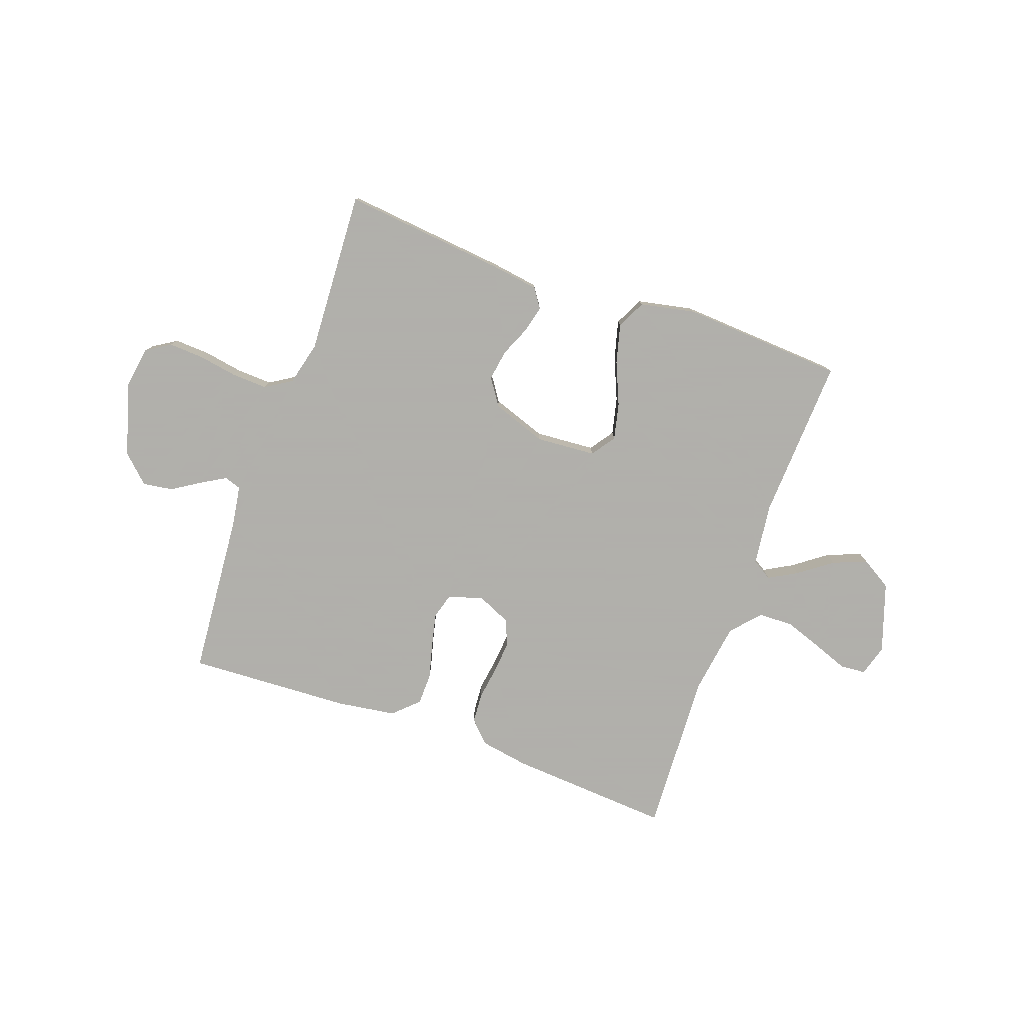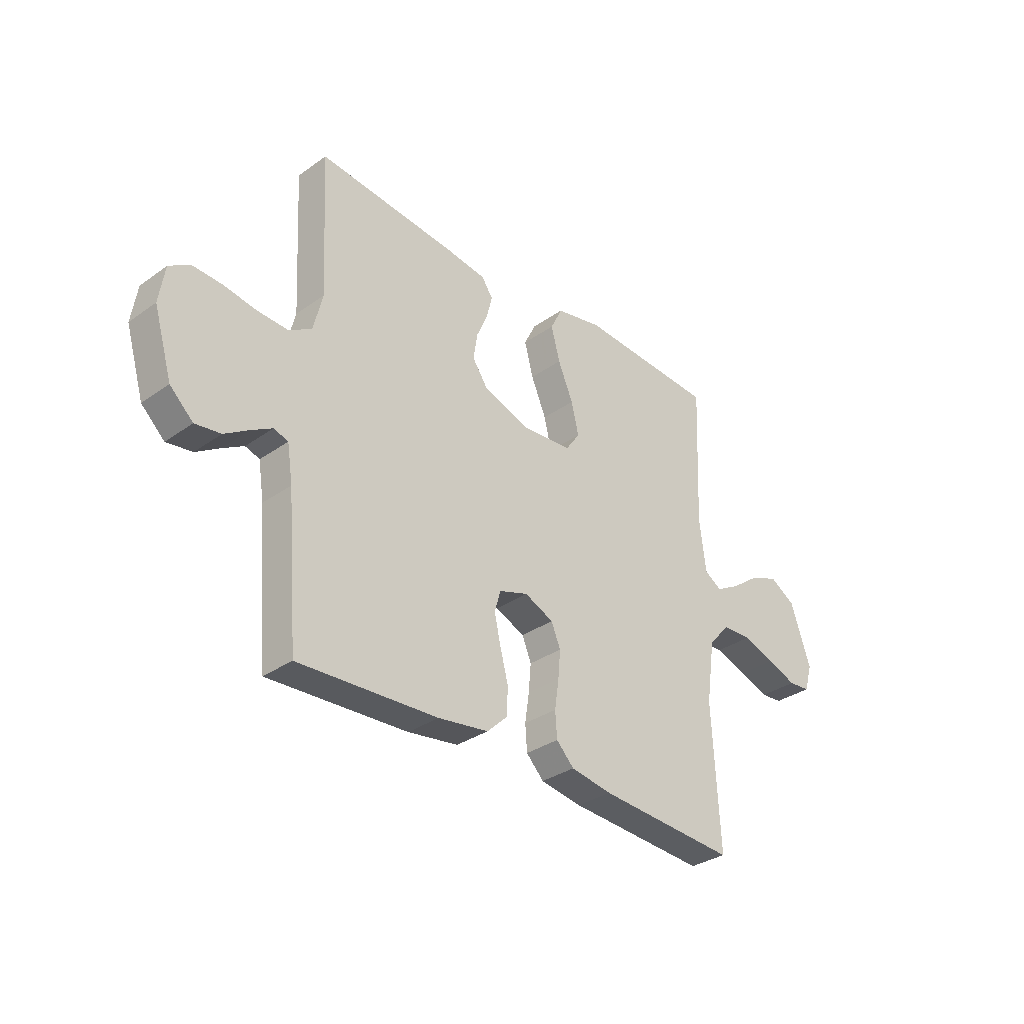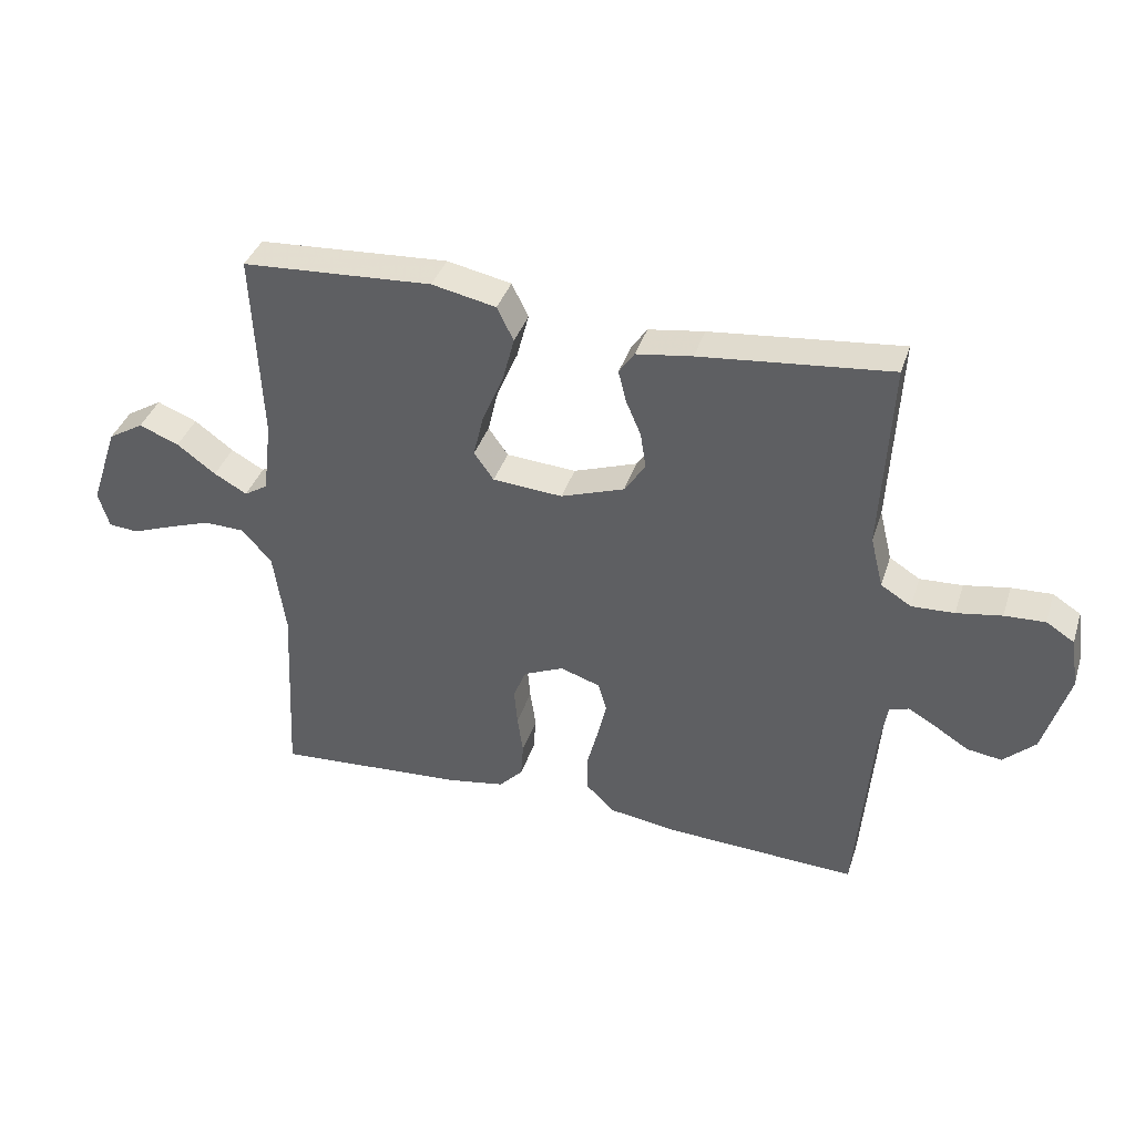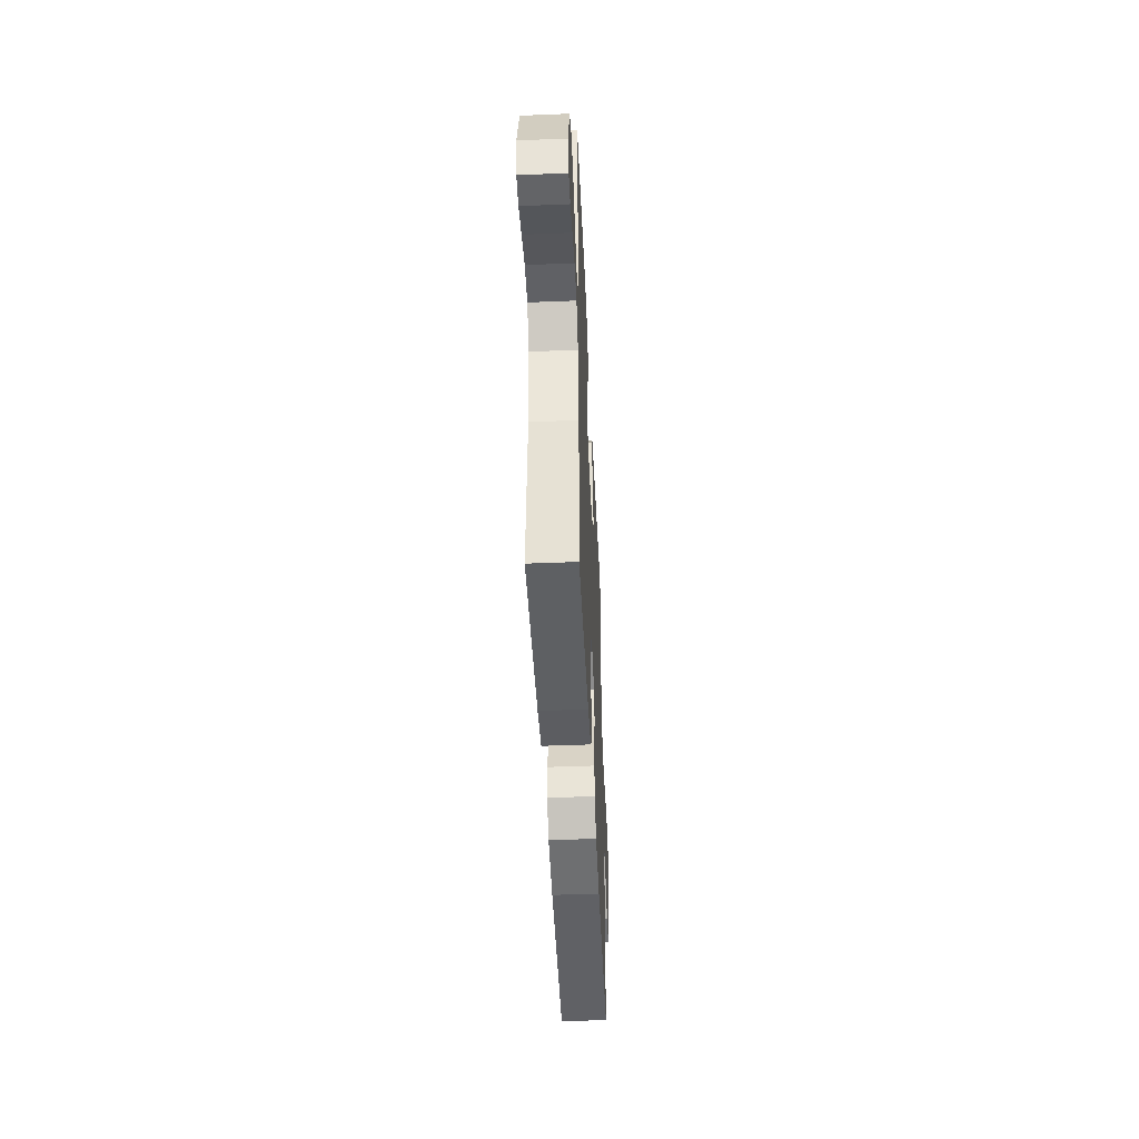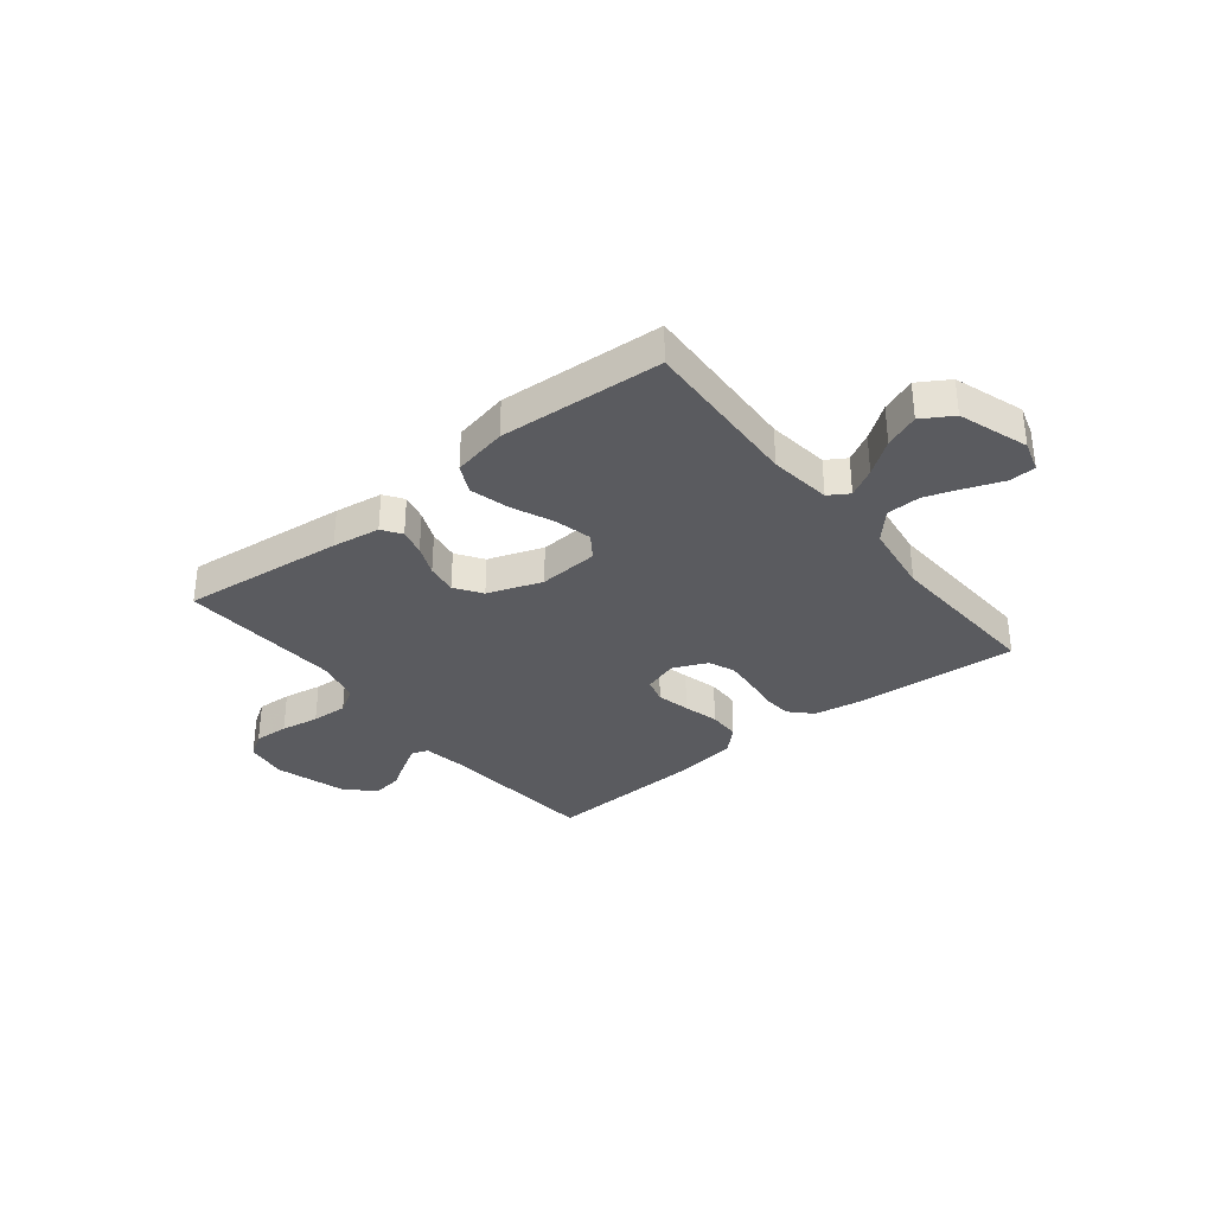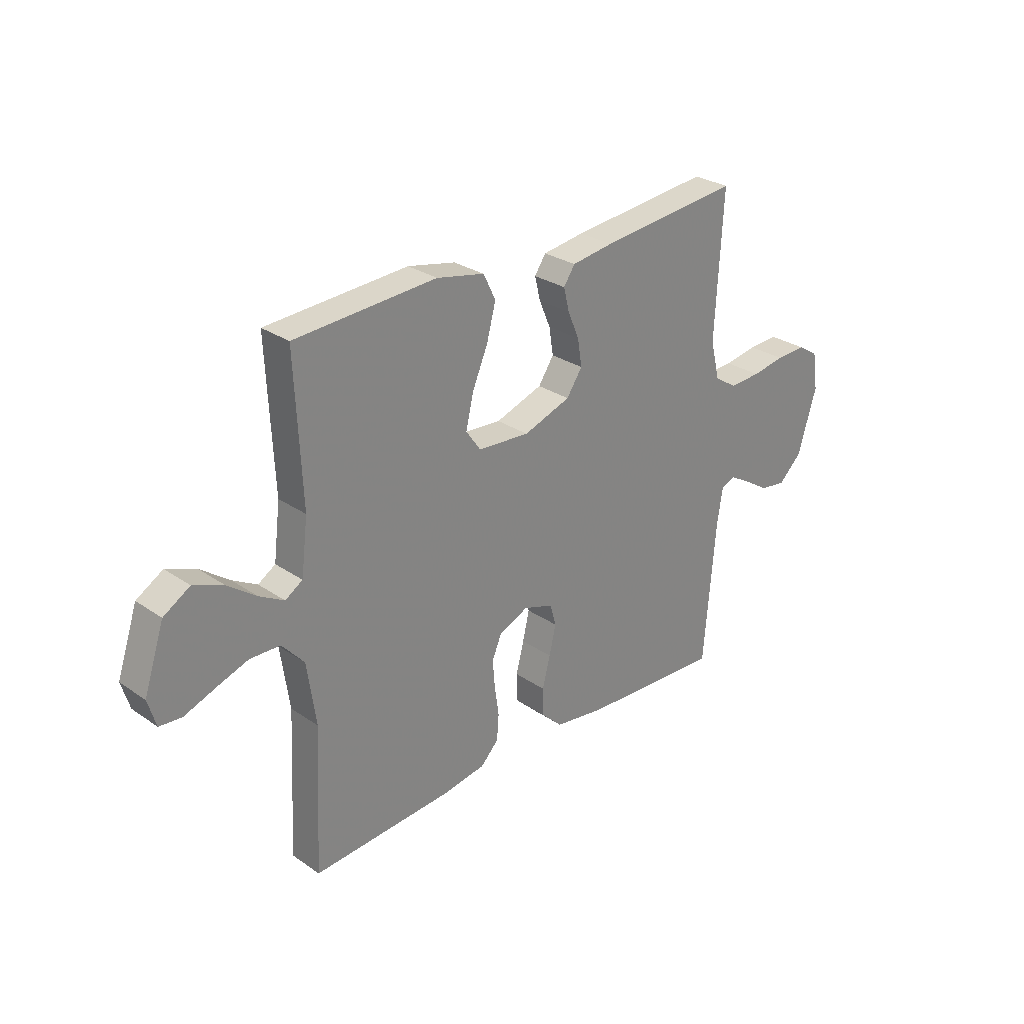
<metadata>
{"format":"obj","ext":"obj","renderer":"f3d","projection":"perspective","resolution":1024,"background":"white","views":[{"elev":-78.4,"azim":-19.7,"up":"+Y"},{"elev":-32.8,"azim":-45.6,"up":"+Z"},{"elev":38.1,"azim":-162.8,"up":"+Z"},{"elev":-46.3,"azim":92.6,"up":"+Z"},{"elev":-33.4,"azim":38.6,"up":"+Y"},{"elev":28.2,"azim":135.9,"up":"+Z"}]}
</metadata>
<code>
v -0.5 0.07 0.5
v -0.2 0.07 0.469
v -0.112 0.07 0.456
v -0.088 0.07 0.421
v -0.1 0.07 0.372
v -0.124 0.07 0.316
v -0.133 0.07 0.259
v -0.1 0.07 0.21
v 0 0.07 0.175
v 0.11 0.07 0.183
v 0.141 0.07 0.227
v 0.125 0.07 0.295
v 0.092 0.07 0.372
v 0.073 0.07 0.444
v 0.099 0.07 0.497
v 0.2 0.07 0.518
v 0.5 0.07 0.5
v 0.486 0.07 0.2
v 0.5 0.07 0.086
v 0.537 0.07 0.063
v 0.589 0.07 0.092
v 0.65 0.07 0.137
v 0.713 0.07 0.162
v 0.769 0.07 0.128
v 0.812 0.07 0
v 0.795 0.07 -0.057
v 0.748 0.07 -0.061
v 0.684 0.07 -0.037
v 0.615 0.07 -0.013
v 0.551 0.07 -0.015
v 0.504 0.07 -0.068
v 0.485 0.07 -0.2
v 0.5 0.07 -0.5
v 0.2 0.07 -0.48
v 0.111 0.07 -0.465
v 0.073 0.07 -0.426
v 0.069 0.07 -0.371
v 0.078 0.07 -0.309
v 0.083 0.07 -0.25
v 0.063 0.07 -0.202
v 0 0.07 -0.174
v -0.063 0.07 -0.195
v -0.076 0.07 -0.241
v -0.062 0.07 -0.302
v -0.045 0.07 -0.367
v -0.046 0.07 -0.426
v -0.091 0.07 -0.469
v -0.2 0.07 -0.485
v -0.5 0.07 -0.5
v -0.525 0.07 -0.2
v -0.537 0.07 -0.123
v -0.568 0.07 -0.113
v -0.613 0.07 -0.139
v -0.665 0.07 -0.172
v -0.72 0.07 -0.18
v -0.77 0.07 -0.133
v -0.81 0.07 0
v -0.798 0.07 0.079
v -0.754 0.07 0.107
v -0.69 0.07 0.104
v -0.619 0.07 0.092
v -0.552 0.07 0.089
v -0.504 0.07 0.119
v -0.484 0.07 0.2
v -0.5 0 0.5
v -0.2 0 0.469
v -0.112 0 0.456
v -0.088 0 0.421
v -0.1 0 0.372
v -0.124 0 0.316
v -0.133 0 0.259
v -0.1 0 0.21
v 0 0 0.175
v 0.11 0 0.183
v 0.141 0 0.227
v 0.125 0 0.295
v 0.092 0 0.372
v 0.073 0 0.444
v 0.099 0 0.497
v 0.2 0 0.518
v 0.5 0 0.5
v 0.486 0 0.2
v 0.5 0 0.086
v 0.537 0 0.063
v 0.589 0 0.092
v 0.65 0 0.137
v 0.713 0 0.162
v 0.769 0 0.128
v 0.812 0 0
v 0.795 0 -0.057
v 0.748 0 -0.061
v 0.684 0 -0.037
v 0.615 0 -0.013
v 0.551 0 -0.015
v 0.504 0 -0.068
v 0.485 0 -0.2
v 0.5 0 -0.5
v 0.2 0 -0.48
v 0.111 0 -0.465
v 0.073 0 -0.426
v 0.069 0 -0.371
v 0.078 0 -0.309
v 0.083 0 -0.25
v 0.063 0 -0.202
v 0 0 -0.174
v -0.063 0 -0.195
v -0.076 0 -0.241
v -0.062 0 -0.302
v -0.045 0 -0.367
v -0.046 0 -0.426
v -0.091 0 -0.469
v -0.2 0 -0.485
v -0.5 0 -0.5
v -0.525 0 -0.2
v -0.537 0 -0.123
v -0.568 0 -0.113
v -0.613 0 -0.139
v -0.665 0 -0.172
v -0.72 0 -0.18
v -0.77 0 -0.133
v -0.81 0 0
v -0.798 0 0.079
v -0.754 0 0.107
v -0.69 0 0.104
v -0.619 0 0.092
v -0.552 0 0.089
v -0.504 0 0.119
v -0.484 0 0.2
f 59 60 61
f 58 59 61
f 57 58 61
f 56 57 61
f 55 56 61
f 54 55 61
f 53 54 61
f 52 53 61 62
f 51 52 62 63
f 48 49 50
f 47 48 50
f 46 47 50
f 45 46 50
f 44 45 50
f 51 63 64
f 50 51 64
f 44 50 64
f 43 44 64
f 36 37 38
f 35 36 38
f 34 35 38
f 33 34 38
f 32 33 38
f 31 32 38 39
f 30 31 39 40
f 26 27 28
f 25 26 28
f 24 25 28
f 23 24 28
f 22 23 28
f 21 22 28
f 20 21 28 29
f 19 20 29 30
f 16 17 18
f 15 16 18
f 14 15 18
f 13 14 18
f 12 13 18
f 11 12 18 19
f 30 40 41
f 19 30 41
f 11 19 41
f 10 11 41
f 4 5 6
f 3 4 6
f 2 3 6
f 1 2 6
f 64 1 6
f 64 6 7
f 64 7 8
f 43 64 8
f 42 43 8
f 9 10 41 42
f 8 9 42
f 125 124 123
f 125 123 122
f 125 122 121
f 125 121 120
f 125 120 119
f 125 119 118
f 125 118 117
f 126 125 117 116
f 127 126 116 115
f 114 113 112
f 114 112 111
f 114 111 110
f 114 110 109
f 114 109 108
f 128 127 115
f 128 115 114
f 128 114 108
f 128 108 107
f 102 101 100
f 102 100 99
f 102 99 98
f 102 98 97
f 102 97 96
f 103 102 96 95
f 104 103 95 94
f 92 91 90
f 92 90 89
f 92 89 88
f 92 88 87
f 92 87 86
f 92 86 85
f 93 92 85 84
f 94 93 84 83
f 82 81 80
f 82 80 79
f 82 79 78
f 82 78 77
f 82 77 76
f 83 82 76 75
f 105 104 94
f 105 94 83
f 105 83 75
f 105 75 74
f 70 69 68
f 70 68 67
f 70 67 66
f 70 66 65
f 70 65 128
f 71 70 128
f 72 71 128
f 72 128 107
f 72 107 106
f 106 105 74 73
f 106 73 72
f 1 65 66 2
f 2 66 67 3
f 3 67 68 4
f 4 68 69 5
f 5 69 70 6
f 6 70 71 7
f 7 71 72 8
f 8 72 73 9
f 9 73 74 10
f 10 74 75 11
f 11 75 76 12
f 12 76 77 13
f 13 77 78 14
f 14 78 79 15
f 15 79 80 16
f 16 80 81 17
f 17 81 82 18
f 18 82 83 19
f 19 83 84 20
f 20 84 85 21
f 21 85 86 22
f 22 86 87 23
f 23 87 88 24
f 24 88 89 25
f 25 89 90 26
f 26 90 91 27
f 27 91 92 28
f 28 92 93 29
f 29 93 94 30
f 30 94 95 31
f 31 95 96 32
f 32 96 97 33
f 33 97 98 34
f 34 98 99 35
f 35 99 100 36
f 36 100 101 37
f 37 101 102 38
f 38 102 103 39
f 39 103 104 40
f 40 104 105 41
f 41 105 106 42
f 42 106 107 43
f 43 107 108 44
f 44 108 109 45
f 45 109 110 46
f 46 110 111 47
f 47 111 112 48
f 48 112 113 49
f 49 113 114 50
f 50 114 115 51
f 51 115 116 52
f 52 116 117 53
f 53 117 118 54
f 54 118 119 55
f 55 119 120 56
f 56 120 121 57
f 57 121 122 58
f 58 122 123 59
f 59 123 124 60
f 60 124 125 61
f 61 125 126 62
f 62 126 127 63
f 63 127 128 64
f 64 128 65 1

</code>
